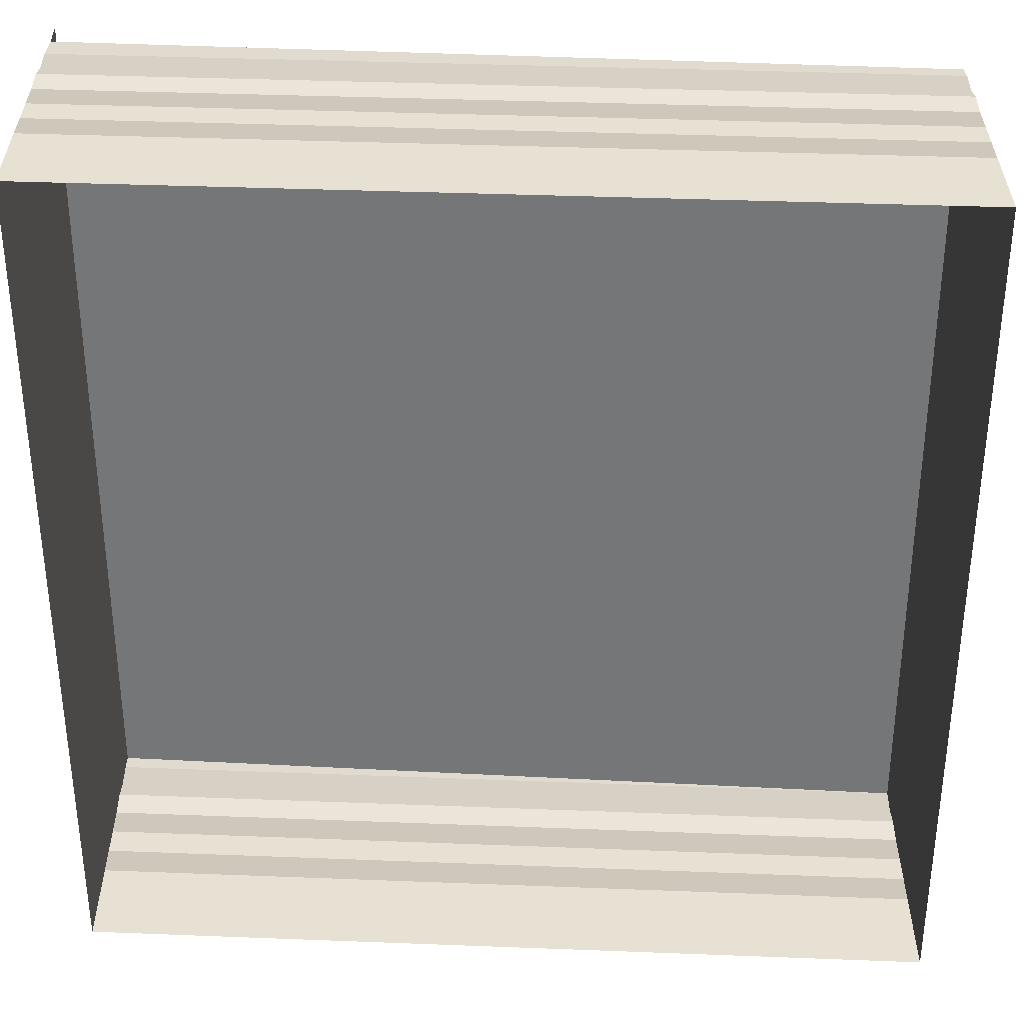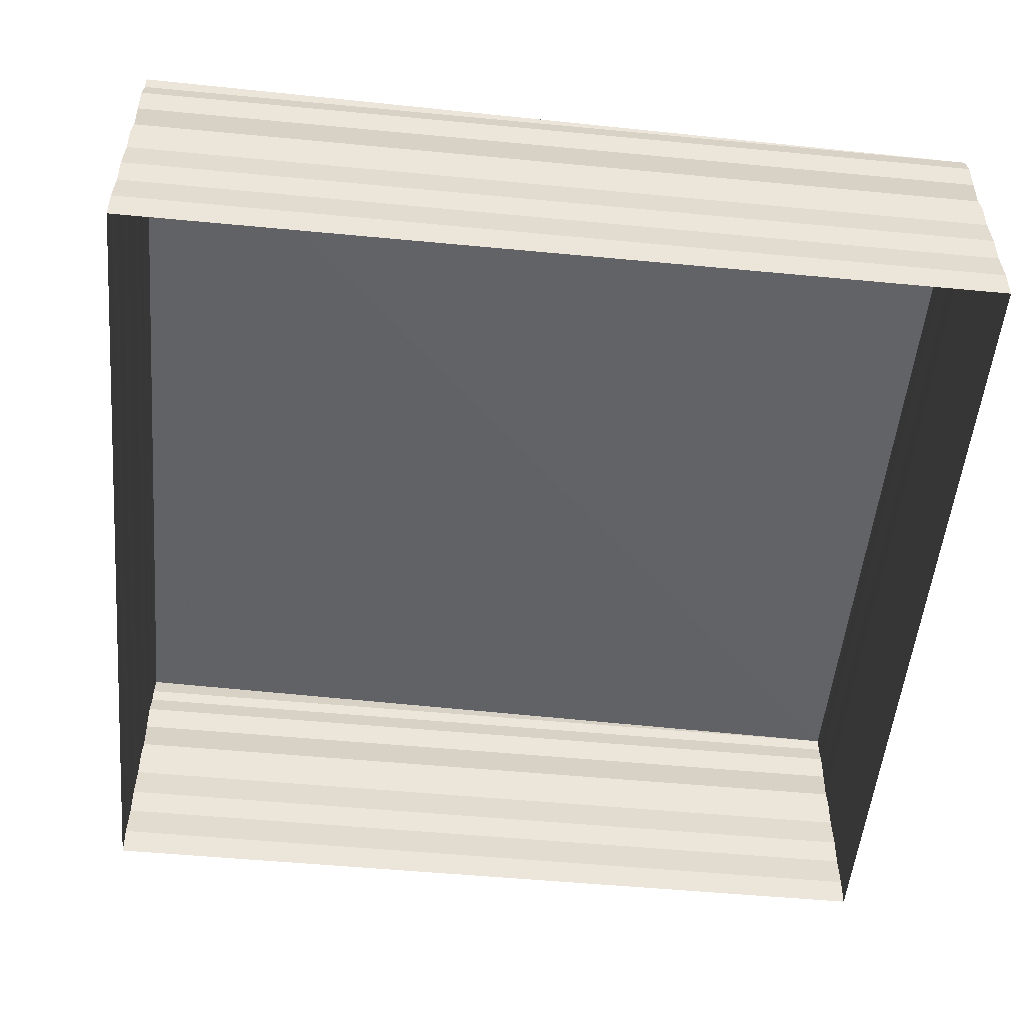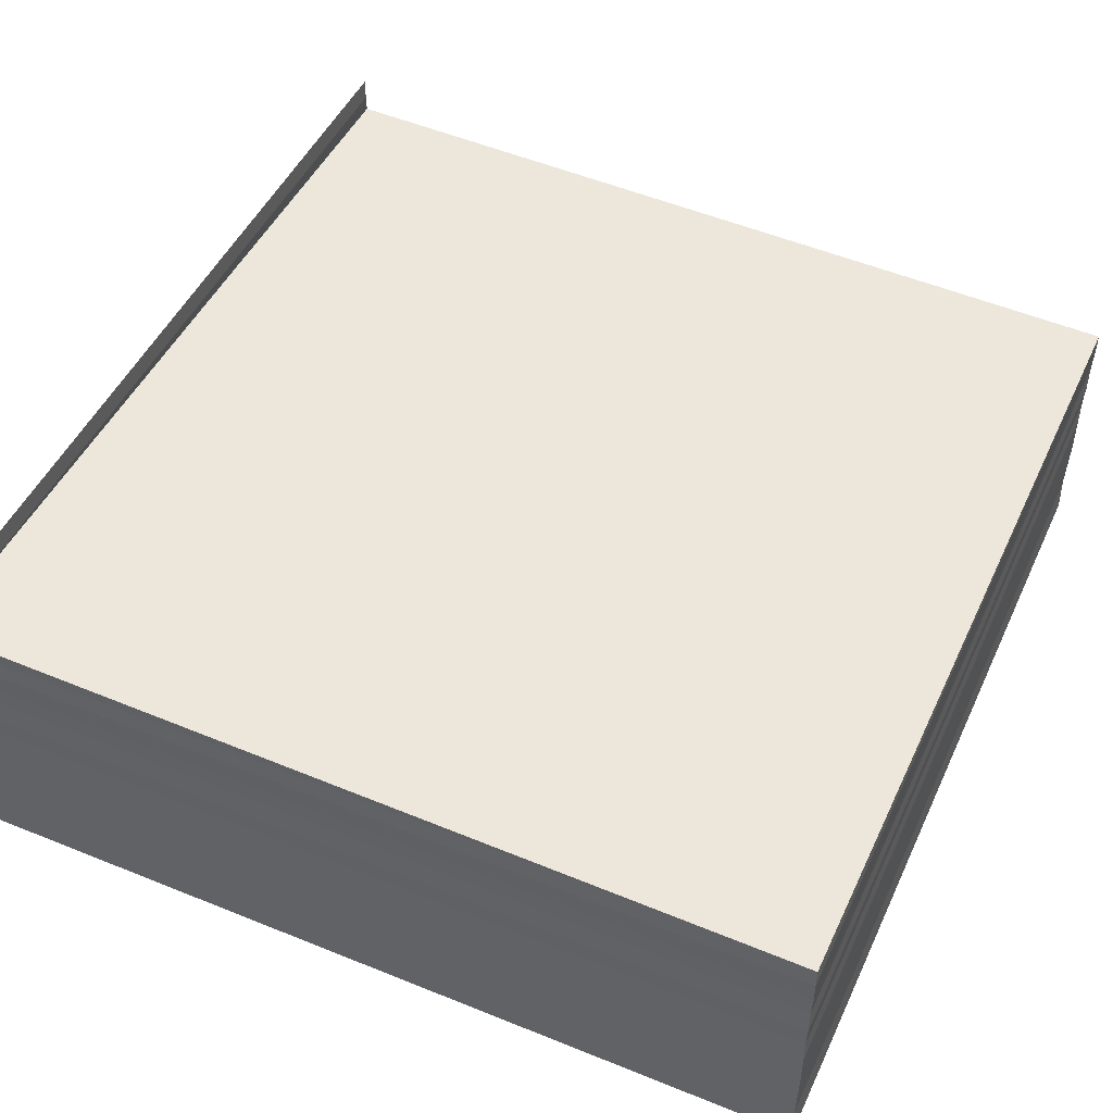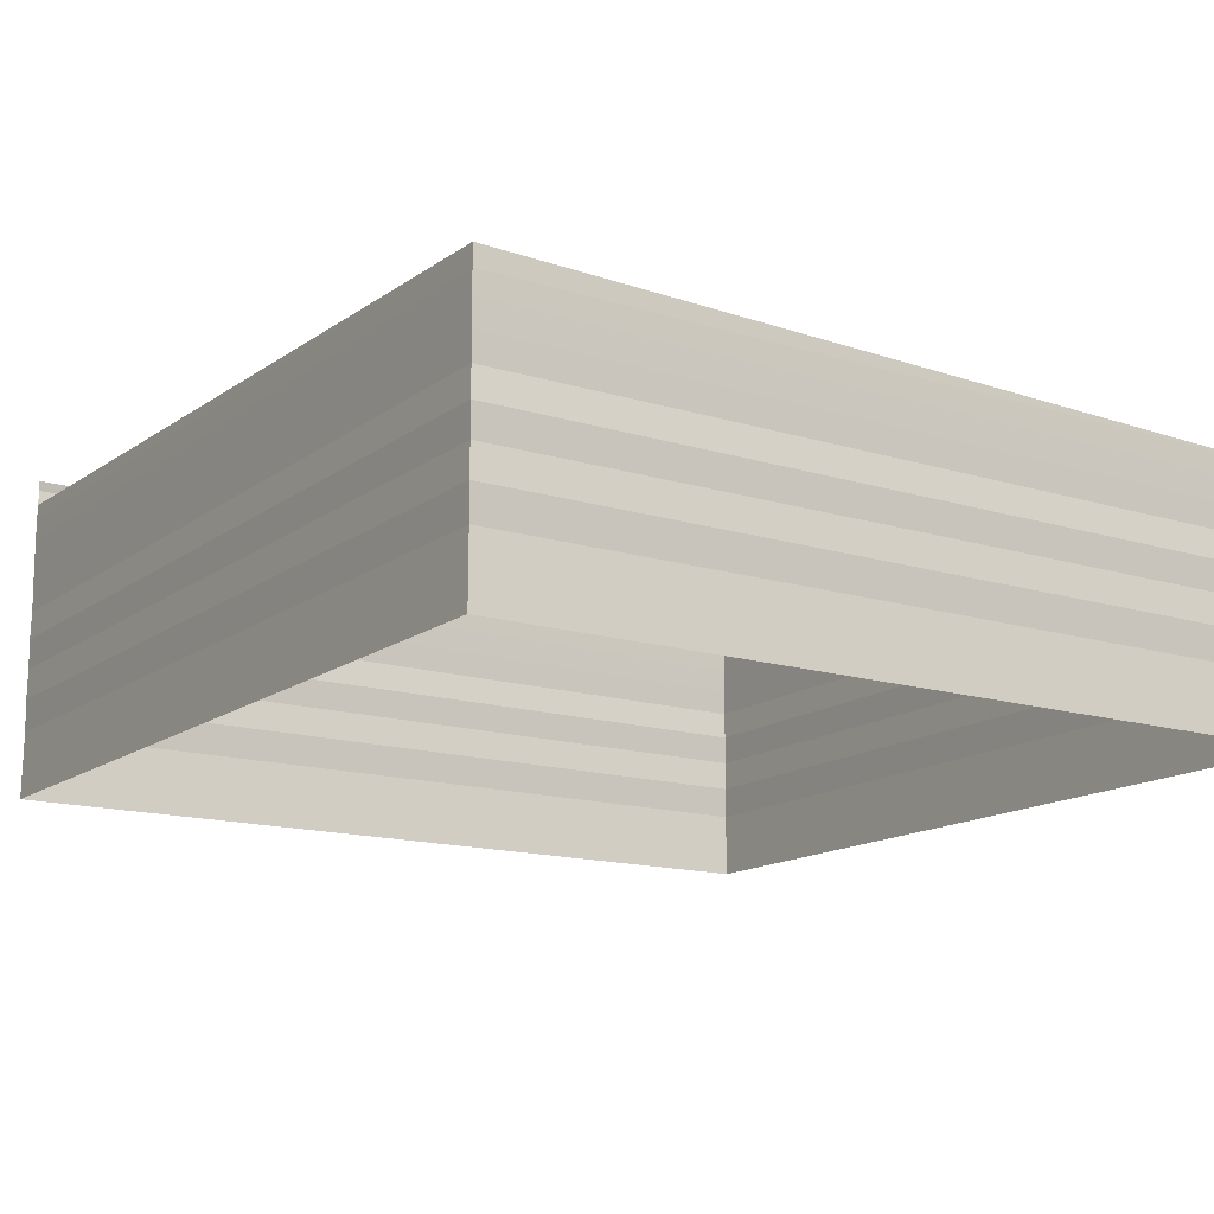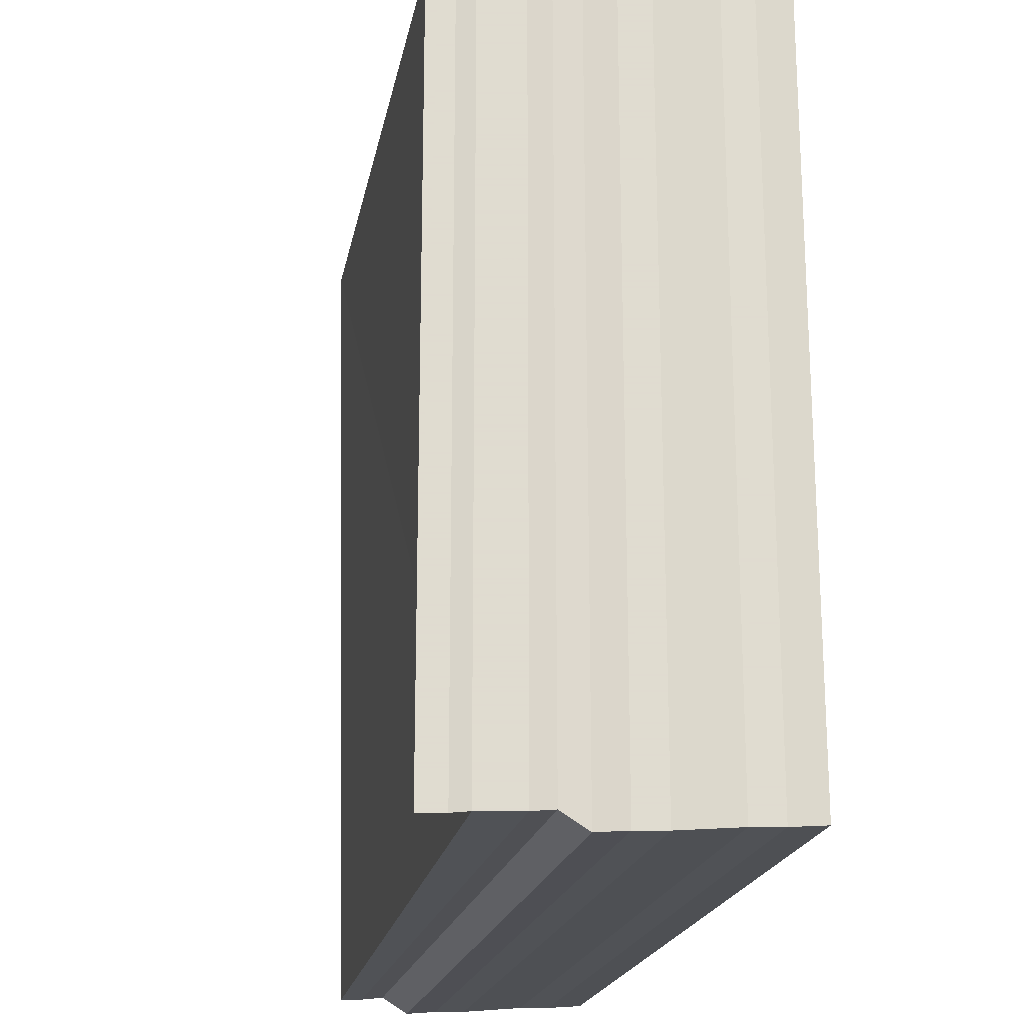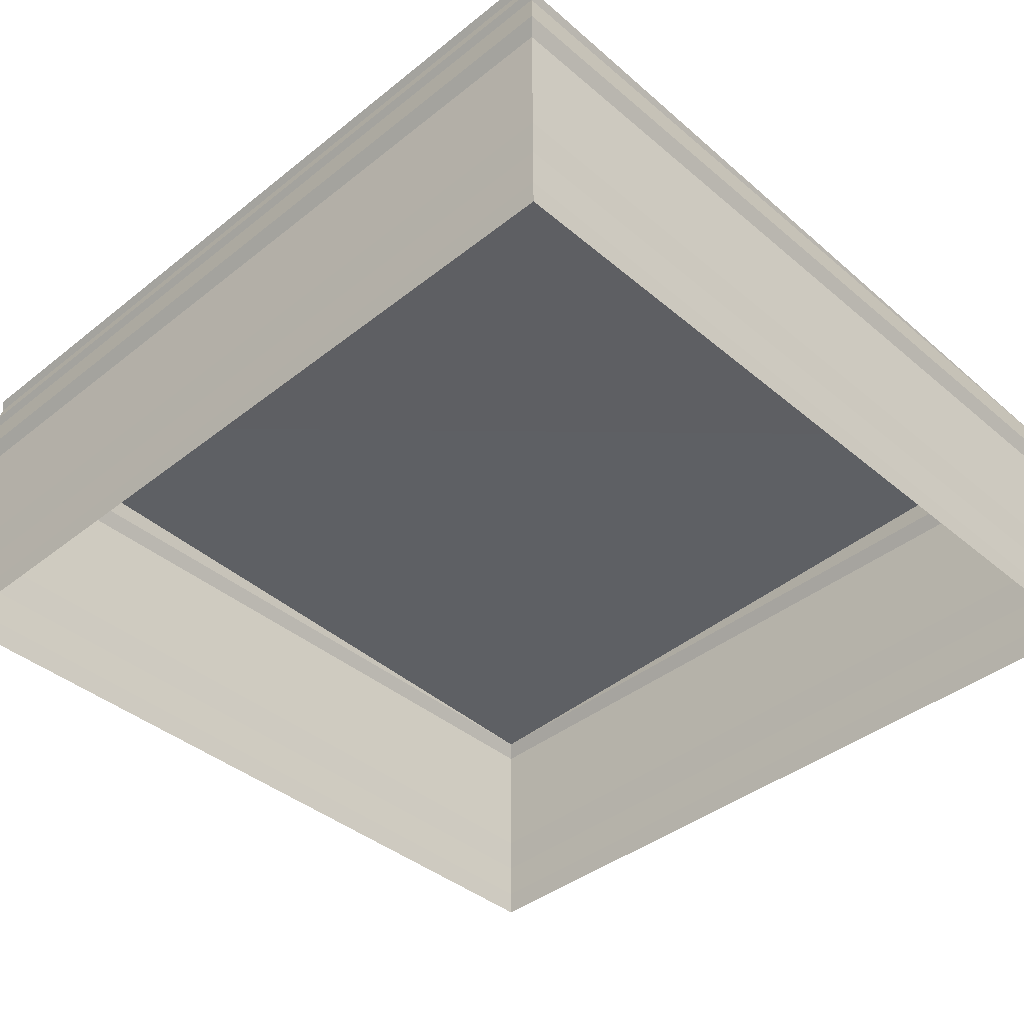
<metadata>
{"format":"obj","ext":"obj","renderer":"f3d","projection":"perspective","resolution":1024,"background":"white","views":[{"elev":33.9,"azim":-177.5,"up":"+Y"},{"elev":-52.0,"azim":-95.7,"up":"+Z"},{"elev":49.7,"azim":-155.4,"up":"+Z"},{"elev":-15.0,"azim":-123.6,"up":"+Z"},{"elev":-21.0,"azim":78.2,"up":"+Y"},{"elev":-40.5,"azim":134.2,"up":"+Z"}]}
</metadata>
<code>
o 10143
v 2159 1877 9.704
v 2159 1877 9.704
v 2159 1877 9.704
v 2159 1877 9.704
v 2159 1877 9.704
v 2159 1876 9.704
v 2159 1876 9.704
v 2159 1877 9.704
v 2159 1877 9.705
v 2159 1876 9.704
v 2159 1877 9.705
v 2159 1877 9.705
v 2159 1876 9.705
v 2159 1877 9.705
v 2159 1877 9.706
v 2159 1876 9.705
v 2159 1877 9.706
v 2159 1877 9.706
v 2159 1876 9.706
v 2159 1877 9.706
v 2159 1877 9.706
v 2159 1876 9.706
v 2159 1877 9.706
v 2159 1877 9.706
v 2159 1876 9.706
v 2159 1877 9.706
v 2159 1877 9.707
v 2159 1876 9.706
v 2159 1877 9.707
v 2159 1877 9.707
v 2159 1876 9.707
v 2159 1877 9.707
v 2159 1877 9.707
v 2159 1877 9.706
v 2159 1876 9.706
v 2159 1877 9.707
v 2159 1877 9.707
v 2159 1877 9.707
v 2159 1877 9.707
v 2159 1877 9.707
v 2159 1876 9.707
v 2159 1877 9.707
v 2159 1876 9.707
v 2159 1877 9.707
v 2159 1877 9.706
v 2159 1876 9.707
v 2159 1877 9.707
v 2159 1876 9.707
v 2159 1876 9.707
v 2159 1876 9.707
v 2159 1877 9.707
v 2159 1876 9.707
v 2159 1877 9.706
v 2159 1876 9.706
v 2159 1877 9.706
v 2159 1877 9.706
v 2159 1876 9.706
v 2159 1877 9.706
v 2159 1877 9.706
v 2159 1876 9.706
v 2159 1877 9.706
v 2159 1877 9.706
v 2159 1876 9.706
v 2159 1877 9.706
v 2159 1877 9.705
v 2159 1876 9.705
v 2159 1877 9.705
v 2159 1877 9.705
v 2159 1876 9.705
v 2159 1877 9.705
v 2159 1877 9.704
v 2159 1876 9.704
v 2159 1877 9.704
v 2159 1877 9.704
v 2159 1877 9.704
v 2159 1877 9.704
v 2159 1876 9.704
v 2159 1876 9.704
v 2159 1877 9.704
v 2159 1877 9.704
v 2159 1876 9.704
v 2159 1877 9.704
v 2159 1876 9.704
v 2159 1877 9.704
v 2159 1876 9.704
v 2159 1876 9.704
v 2159 1876 9.704
v 2159 1877 9.705
v 2159 1876 9.704
v 2159 1876 9.705
v 2159 1877 9.705
v 2159 1876 9.705
v 2159 1876 9.705
v 2159 1877 9.706
v 2159 1876 9.705
v 2159 1876 9.706
v 2159 1877 9.706
v 2159 1876 9.706
v 2159 1876 9.706
v 2159 1877 9.706
v 2159 1876 9.706
v 2159 1876 9.706
v 2159 1876 9.706
v 2159 1876 9.706
v 2159 1876 9.707
v 2159 1876 9.707
v 2159 1876 9.707
v 2159 1876 9.707
v 2159 1876 9.706
v 2159 1876 9.706
v 2159 1876 9.706
v 2159 1876 9.706
v 2159 1877 9.706
v 2159 1876 9.706
v 2159 1877 9.706
v 2159 1876 9.706
v 2159 1877 9.706
v 2159 1876 9.706
v 2159 1876 9.706
v 2159 1876 9.706
v 2159 1877 9.705
v 2159 1876 9.706
v 2159 1876 9.705
v 2159 1877 9.705
v 2159 1876 9.705
v 2159 1876 9.705
v 2159 1877 9.704
v 2159 1876 9.705
v 2159 1876 9.704
v 2159 1877 9.704
v 2159 1876 9.704
v 2159 1876 9.704
v 2159 1877 9.704
v 2159 1876 9.704
v 2159 1876 9.704
v 2159 1876 9.704
v 2159 1877 9.707
v 2159 1876 9.707
v 2159 1876 9.707
v 2159 1876 9.707
v 2159 1877 9.707
v 2159 1876 9.707
v 2159 1876 9.707
v 2159 1876 9.707
v 2159 1877 9.707
v 2159 1876 9.707
v 2159 1877 9.707
v 2159 1877 9.707
v 2159 1877 9.707
v 2159 1876 9.707
v 2159 1877 9.707
v 2159 1876 9.707
v 2159 1876 9.707
v 2159 1876 9.707
v 2159 1877 9.707
v 2159 1876 9.707
v 2159 1877 9.707
v 2159 1877 9.707
f 1 2 3
f 3 4 5
f 4 6 7
f 5 8 9
f 8 7 10
f 9 11 12
f 11 10 13
f 12 14 15
f 14 13 16
f 15 17 18
f 17 16 19
f 18 20 21
f 20 19 22
f 21 23 24
f 23 22 25
f 24 26 27
f 26 25 28
f 27 29 30
f 29 28 31
f 32 31 33
f 34 35 32
f 30 36 37
f 38 39 36
f 40 41 37
f 42 43 41
f 44 45 39
f 46 47 37
f 48 38 46
f 49 44 48
f 50 51 47
f 52 53 51
f 54 55 49
f 55 56 45
f 57 58 54
f 58 59 56
f 60 61 57
f 61 62 59
f 63 64 60
f 64 65 62
f 66 67 63
f 67 68 65
f 69 70 66
f 70 71 68
f 72 73 69
f 73 74 71
f 75 76 74
f 77 75 72
f 78 79 77
f 80 81 82
f 82 83 84
f 83 85 86
f 84 87 88
f 87 86 89
f 88 90 91
f 90 89 92
f 91 93 94
f 93 92 95
f 94 96 97
f 96 95 98
f 97 99 100
f 99 98 101
f 100 102 34
f 102 101 103
f 102 103 104
f 105 104 106
f 107 106 108
f 109 110 107
f 111 112 110
f 110 113 53
f 114 115 113
f 116 117 115
f 118 116 119
f 120 121 117
f 122 120 118
f 123 124 121
f 125 123 122
f 126 127 124
f 128 126 125
f 129 130 127
f 131 129 128
f 132 133 130
f 134 132 131
f 135 136 134
f 137 138 139
f 137 140 141
f 141 142 143
f 144 145 146
f 146 147 148
f 149 150 151
f 151 152 153
f 154 155 156
f 156 157 158

</code>
